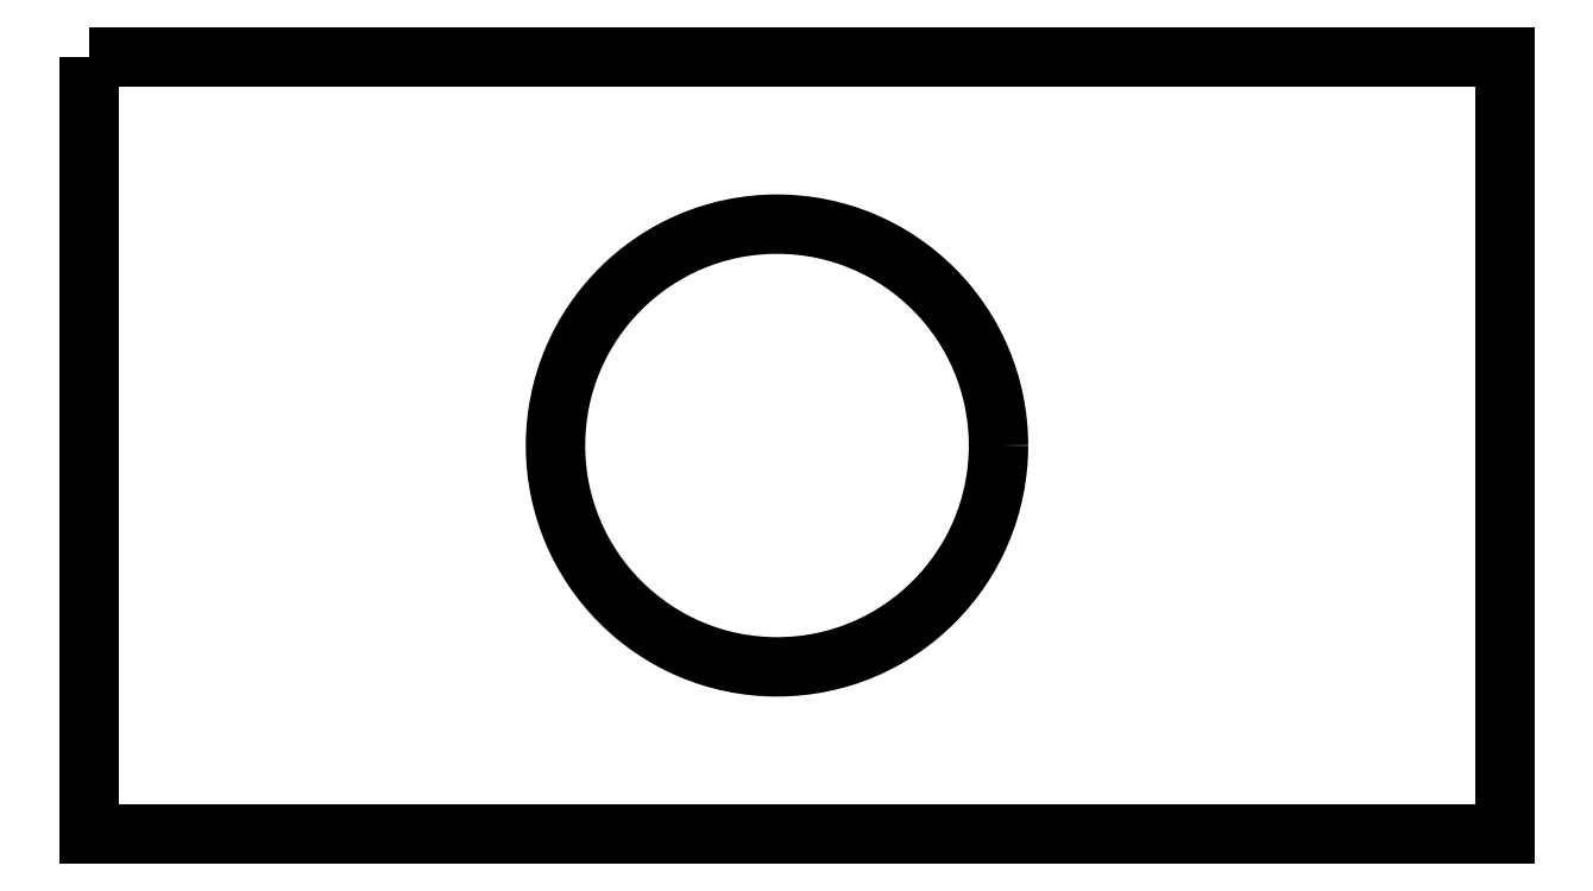
<metadata>
{"format":"dxf","ext":"dxf","renderer":"ezdxf+matplotlib","layout":"modelspace","background":"white","min_lineweight":24,"dpi":150}
</metadata>
<code>
0
SECTION
2
ENTITIES
0
LWPOLYLINE
8
0
90
4
70
1
43
0
38
0
10
1.014
20
1.755
10
1.014
20
0.5382
10
3.229
20
0.5382
10
3.229
20
1.755
0
CIRCLE
8
0
10
2.09
20
1.147
30
0
40
0.3464
0
VIEWPORT
8
0
10
105
20
148.5
30
0
40
24.97
41
311.8
68
1
69
1
12
105
22
148.5
13
0
23
0
14
1
24
1
15
1
25
1
16
0
26
0
36
1
17
0
27
0
37
0
42
50
43
0
44
0
45
311.8
50
0
51
0
72
1000
90
32800
1

281
0
71
1
74
0
110
0
120
0
130
0
111
1
121
0
131
0
112
0
122
1
132
0
79
0
146
0
0
ENDSEC
0
EOF

</code>
